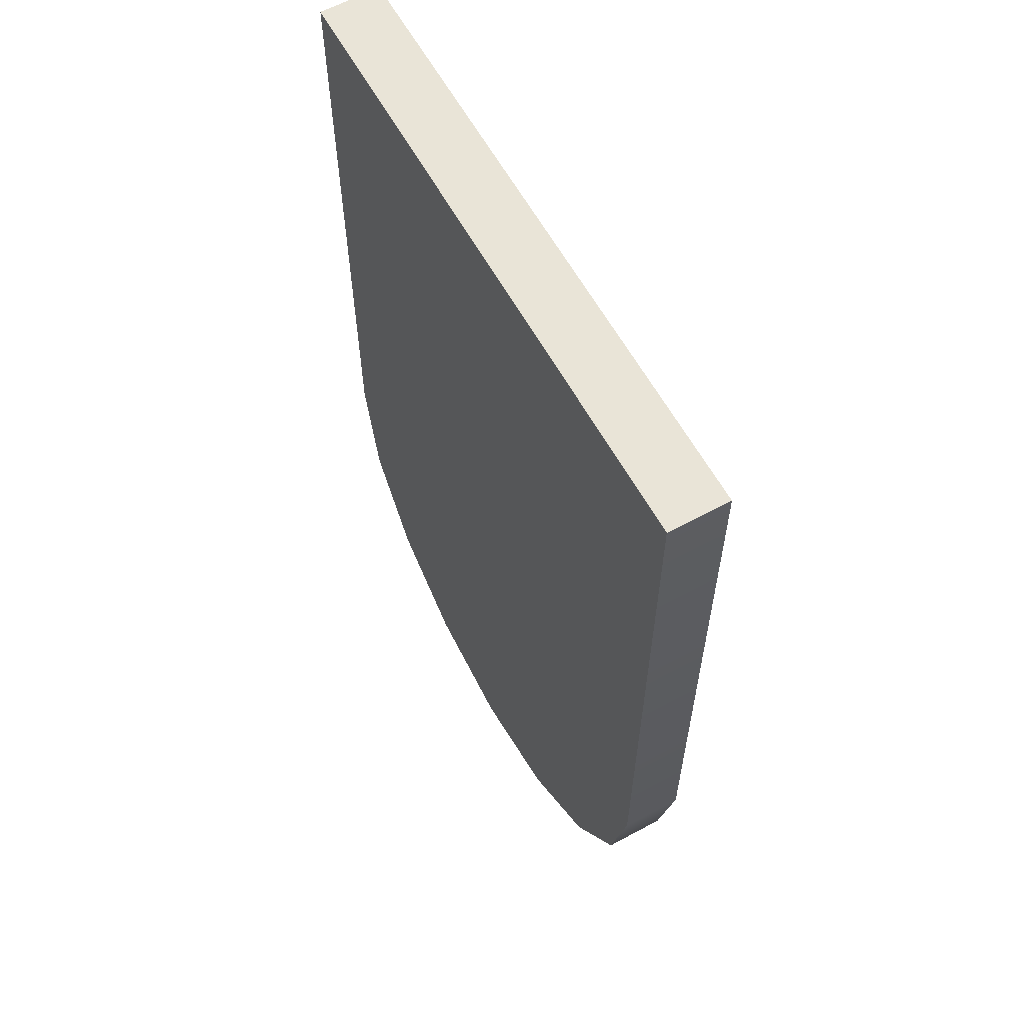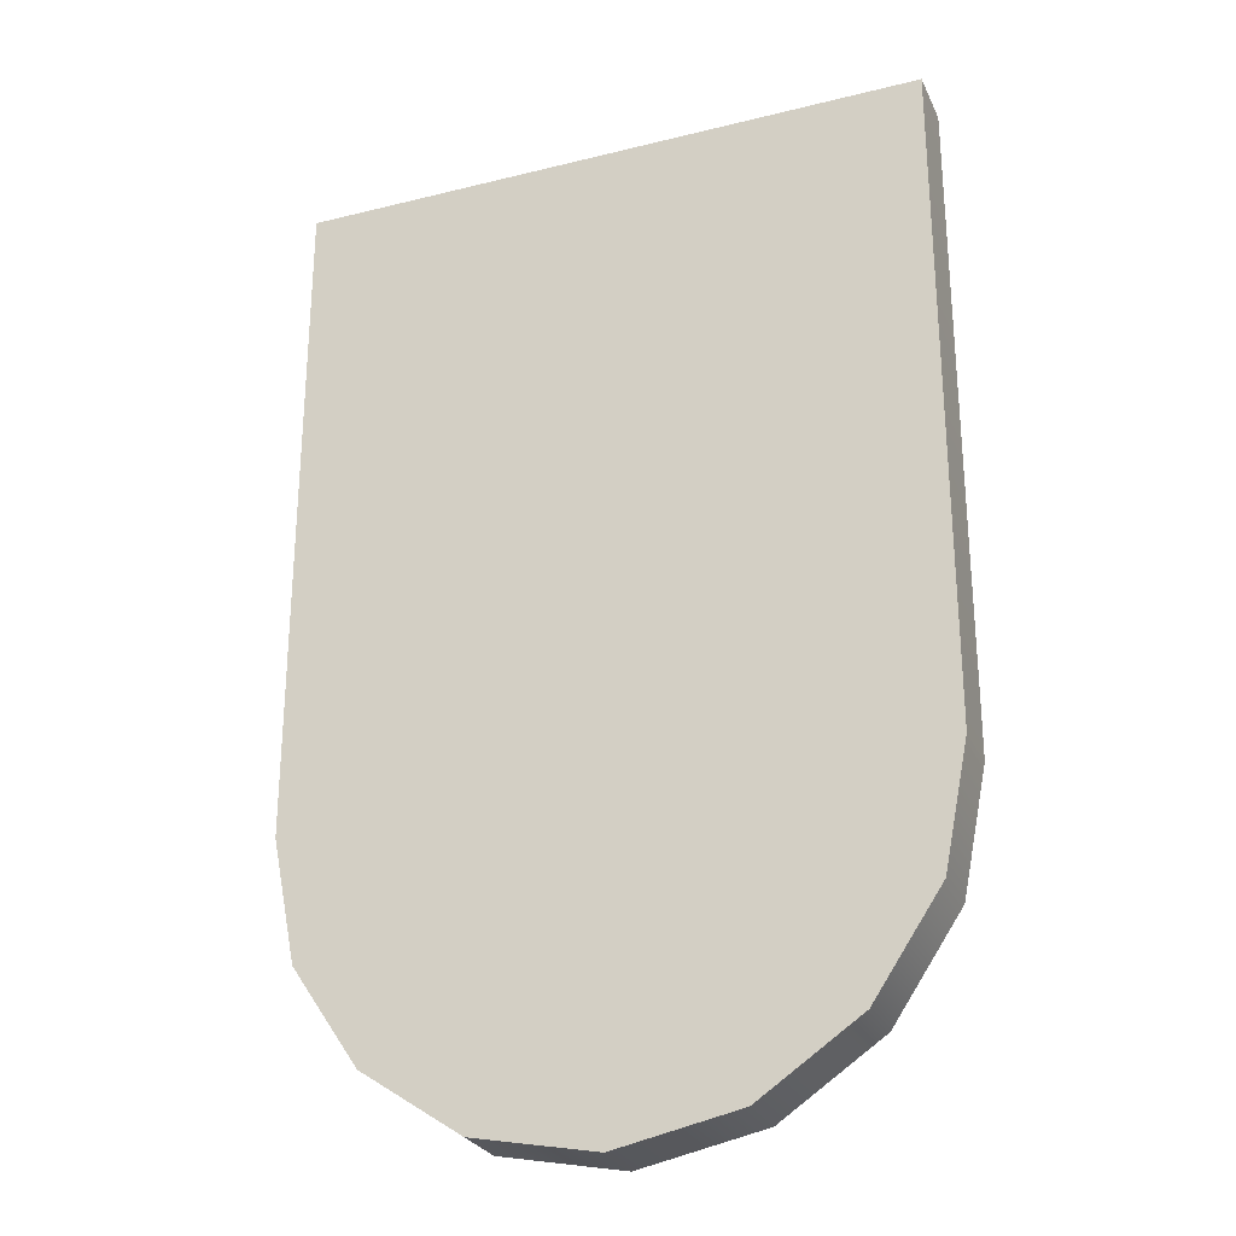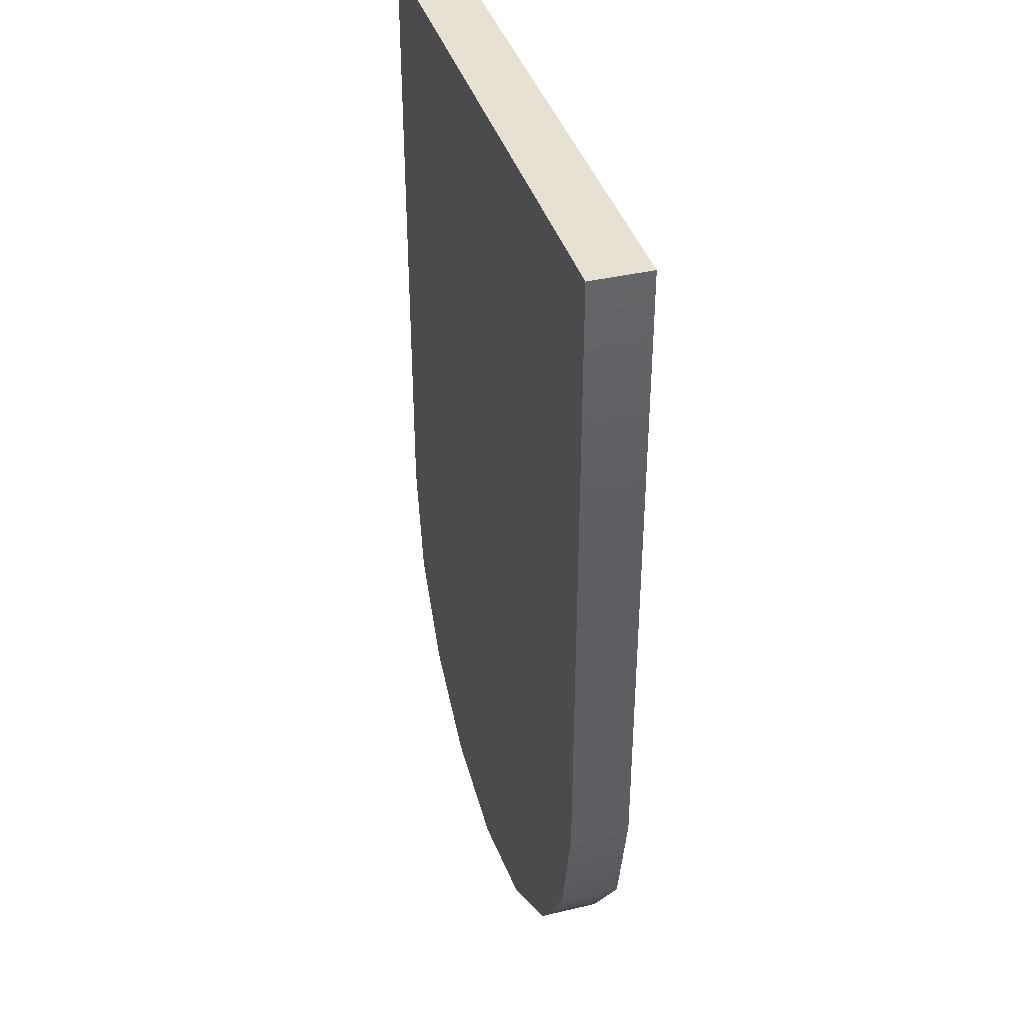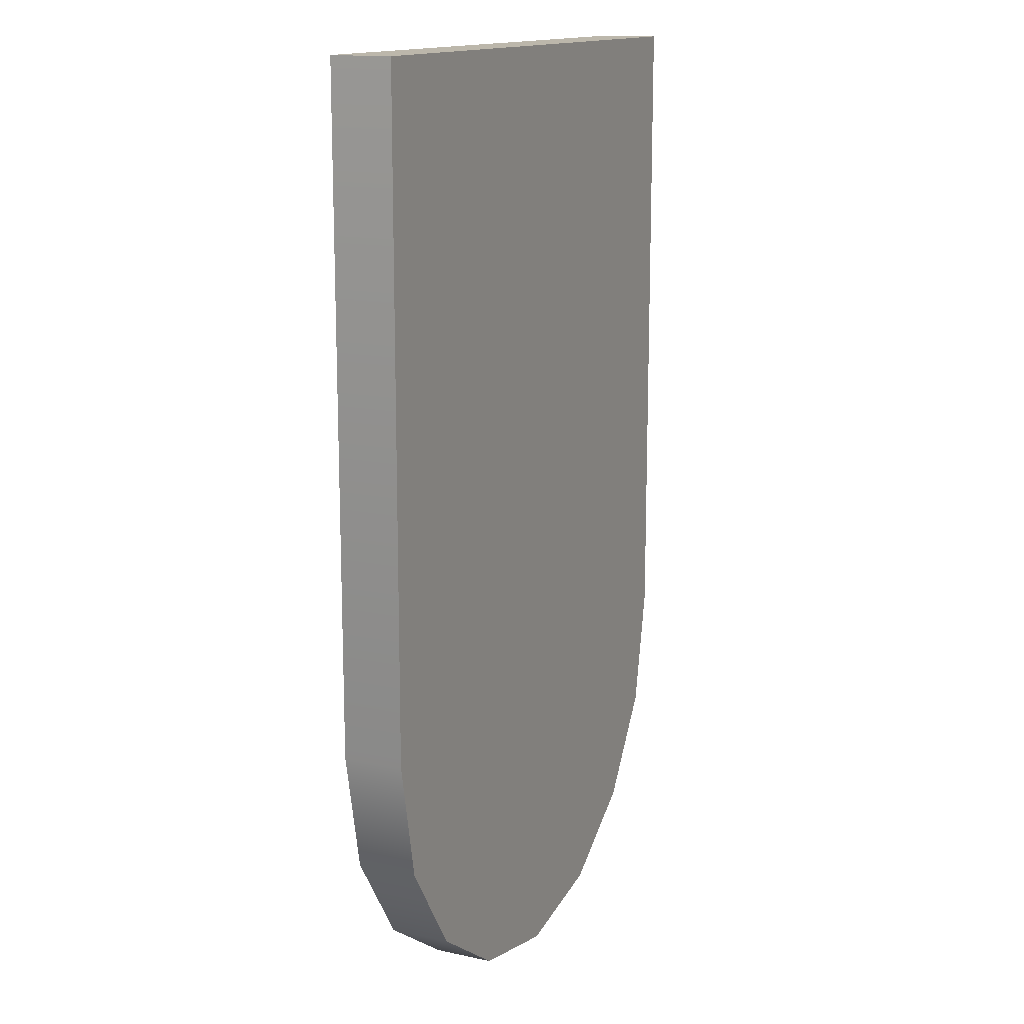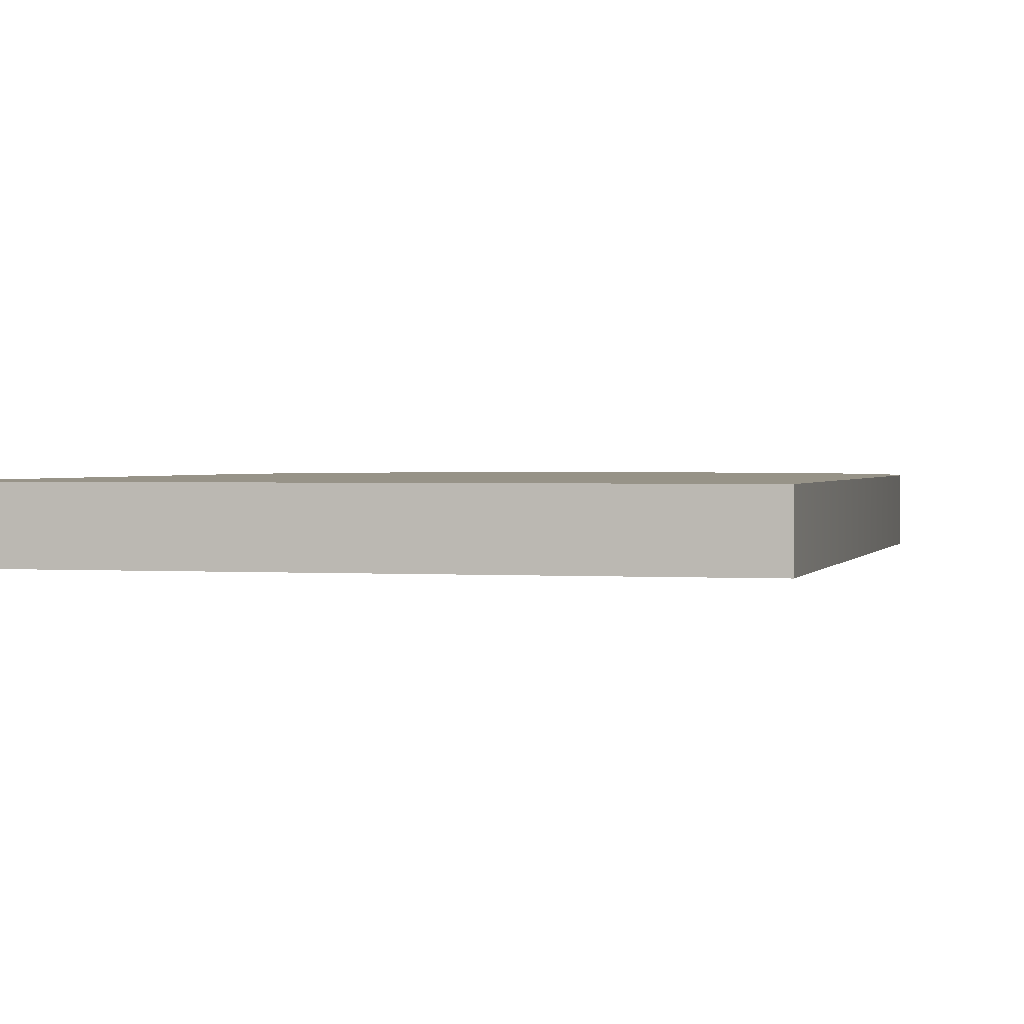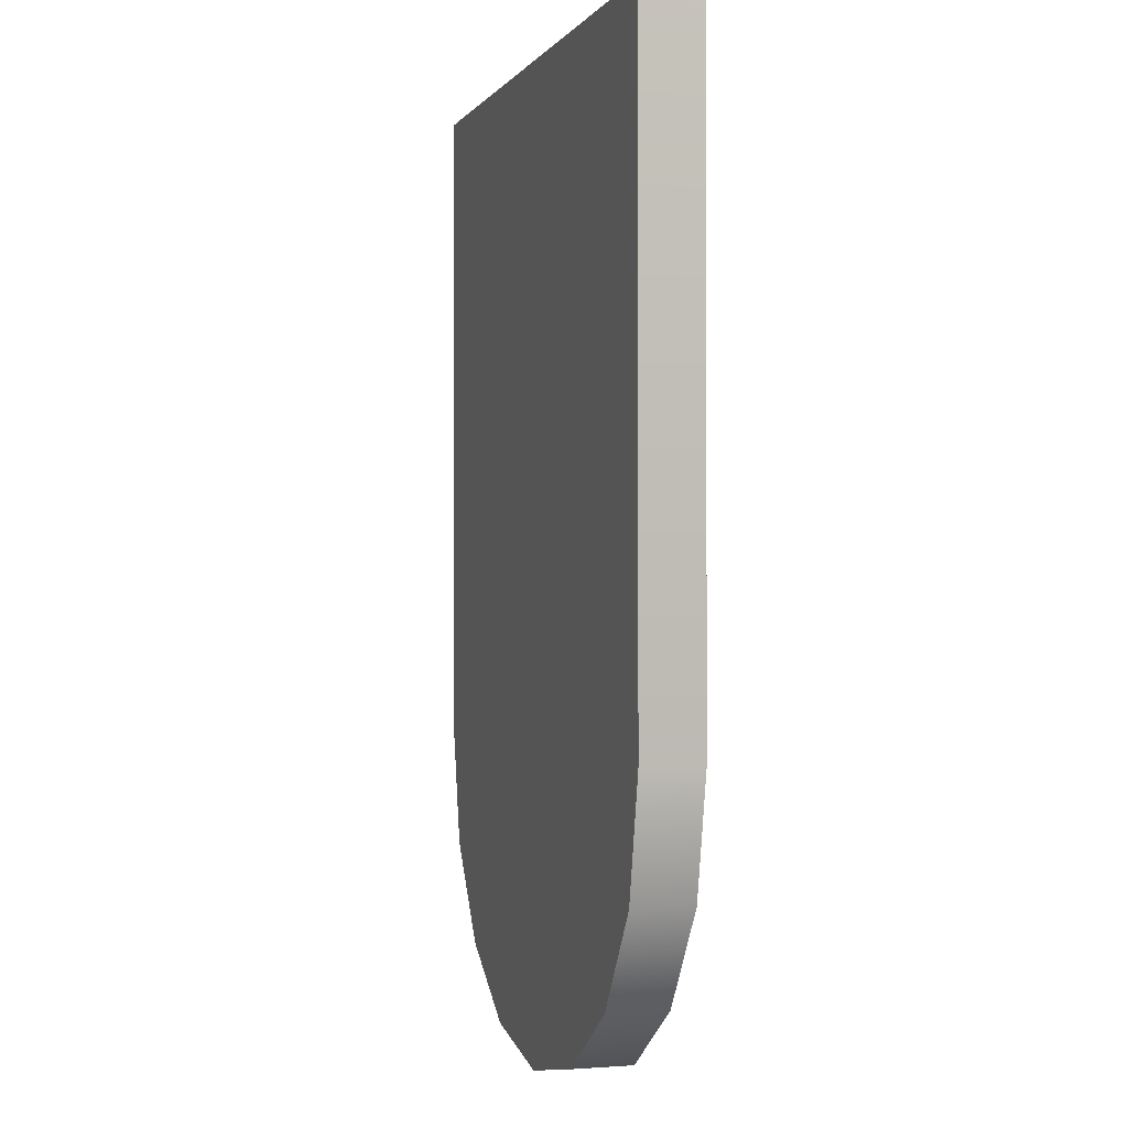
<metadata>
{"format":"obj","ext":"obj","renderer":"f3d","projection":"perspective","resolution":1024,"background":"white","views":[{"elev":61.1,"azim":61.2,"up":"+Z"},{"elev":-27.2,"azim":21.0,"up":"+Z"},{"elev":38.9,"azim":73.5,"up":"+Z"},{"elev":14.5,"azim":115.3,"up":"+Z"},{"elev":1.3,"azim":14.3,"up":"+Y"},{"elev":-1.0,"azim":73.0,"up":"+Z"}]}
</metadata>
<code>
v  0.2948 0.0313 -0.3045
v  0.2262 0.0313 -0.4062
v  0.1245 0.0313 -0.4748
v  -0 0.0313 -0.5
v  -0.1245 0.0313 -0.4748
v  -0.2262 0.0313 -0.4062
v  -0.2948 0.0313 -0.3045
v  -0.32 0.0313 -0.18
v  -0.32 0.0313 0.5
v  0.32 0.0313 0.5
v  0.32 0.0313 -0.18
v  0.2948 -0.0312 -0.3045
v  0.2262 -0.0312 -0.4062
v  0.1245 -0.0312 -0.4748
v  -0 -0.0313 -0.5
v  -0.1245 -0.0312 -0.4748
v  -0.2262 -0.0312 -0.4062
v  -0.2948 -0.0312 -0.3045
v  -0.32 -0.0312 -0.18
v  -0.32 -0.0313 0.5
v  0.32 -0.0313 0.5
v  0.32 -0.0312 -0.18
v  -0.32 0.0313 0.5
v  0.32 0.0313 0.5
v  -0.32 -0.0313 0.5
v  0.32 -0.0313 0.5
g Tomb
f 19 25 9
f 9 8 19
f 20 26 10
f 10 23 20
f 21 22 11
f 11 24 21
f 13 14 3
f 3 2 13
f 14 15 4
f 4 3 14
f 15 16 5
f 5 4 15
f 16 17 6
f 6 5 16
f 17 18 7
f 7 6 17
f 12 13 2
f 2 1 12
f 22 12 1
f 1 11 22
f 18 19 8
f 8 7 18
v  0.2948 0.0313 -0.3045
v  0.2262 0.0313 -0.4062
v  0.1245 0.0313 -0.4748
v  -0 0.0313 -0.5
v  -0.1245 0.0313 -0.4748
v  -0.2262 0.0313 -0.4062
v  -0.2948 0.0313 -0.3045
v  -0.32 0.0313 -0.18
v  -0.32 0.0313 0.5
v  0.32 0.0313 0.5
v  0.32 0.0313 -0.18
v  0.2948 -0.0312 -0.3045
v  0.2262 -0.0312 -0.4062
v  0.1245 -0.0312 -0.4748
v  -0 -0.0313 -0.5
v  -0.1245 -0.0312 -0.4748
v  -0.2262 -0.0312 -0.4062
v  -0.2948 -0.0312 -0.3045
v  -0.32 -0.0312 -0.18
v  -0.32 -0.0313 0.5
v  0.32 -0.0313 0.5
v  0.32 -0.0312 -0.18
g Tomb_faces
f 28 29 30
f 28 30 31
f 28 31 32
f 28 32 33
f 34 35 36
f 34 36 37
f 33 34 37
f 33 37 27
f 28 33 27
f 41 40 39
f 47 46 45
f 48 47 45
f 48 45 44
f 38 48 44
f 39 38 44
f 39 44 43
f 39 43 42
f 41 39 42

</code>
